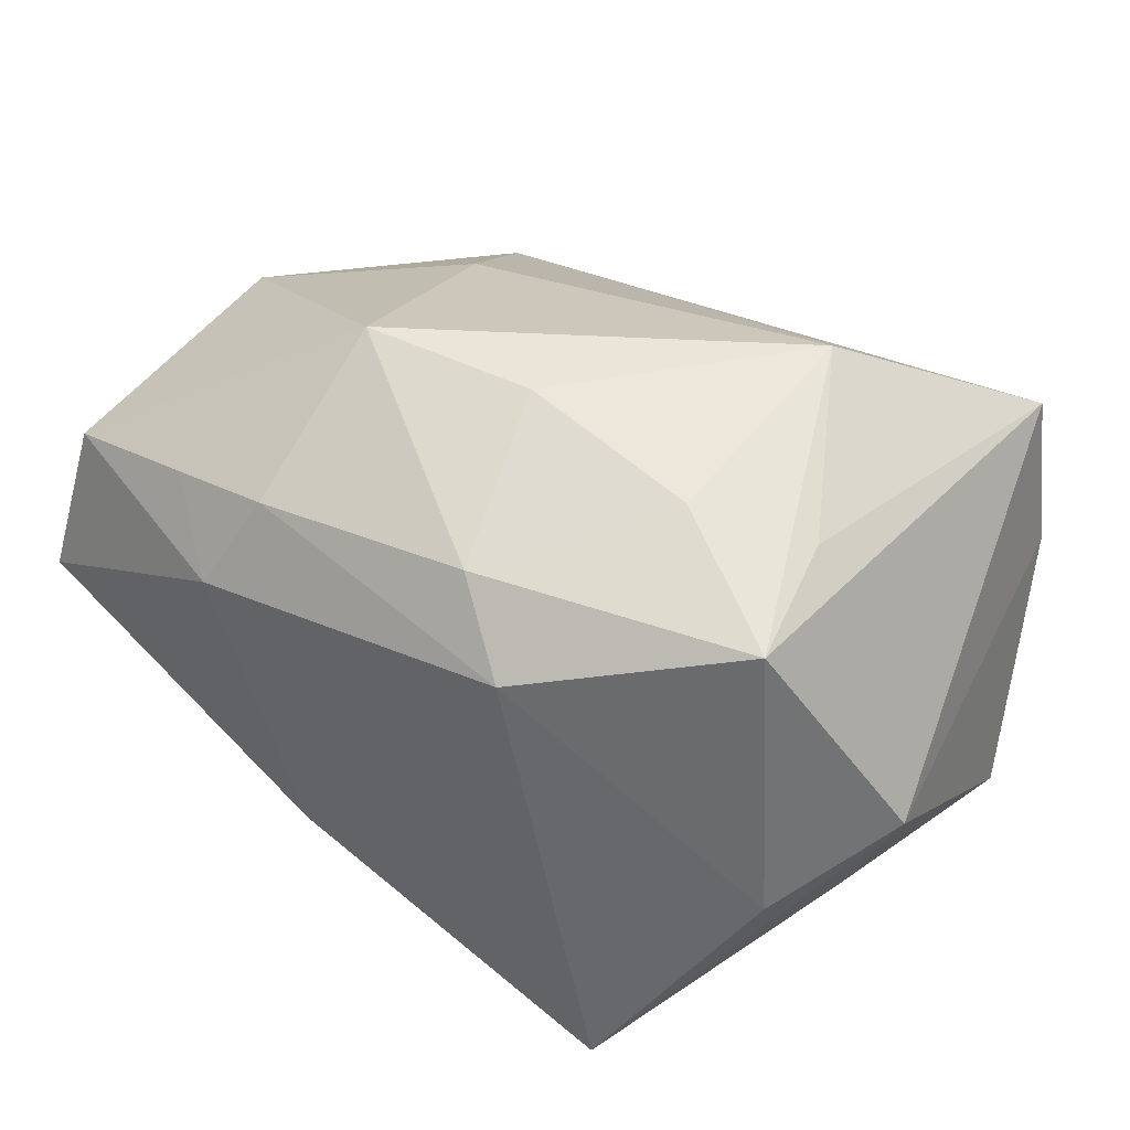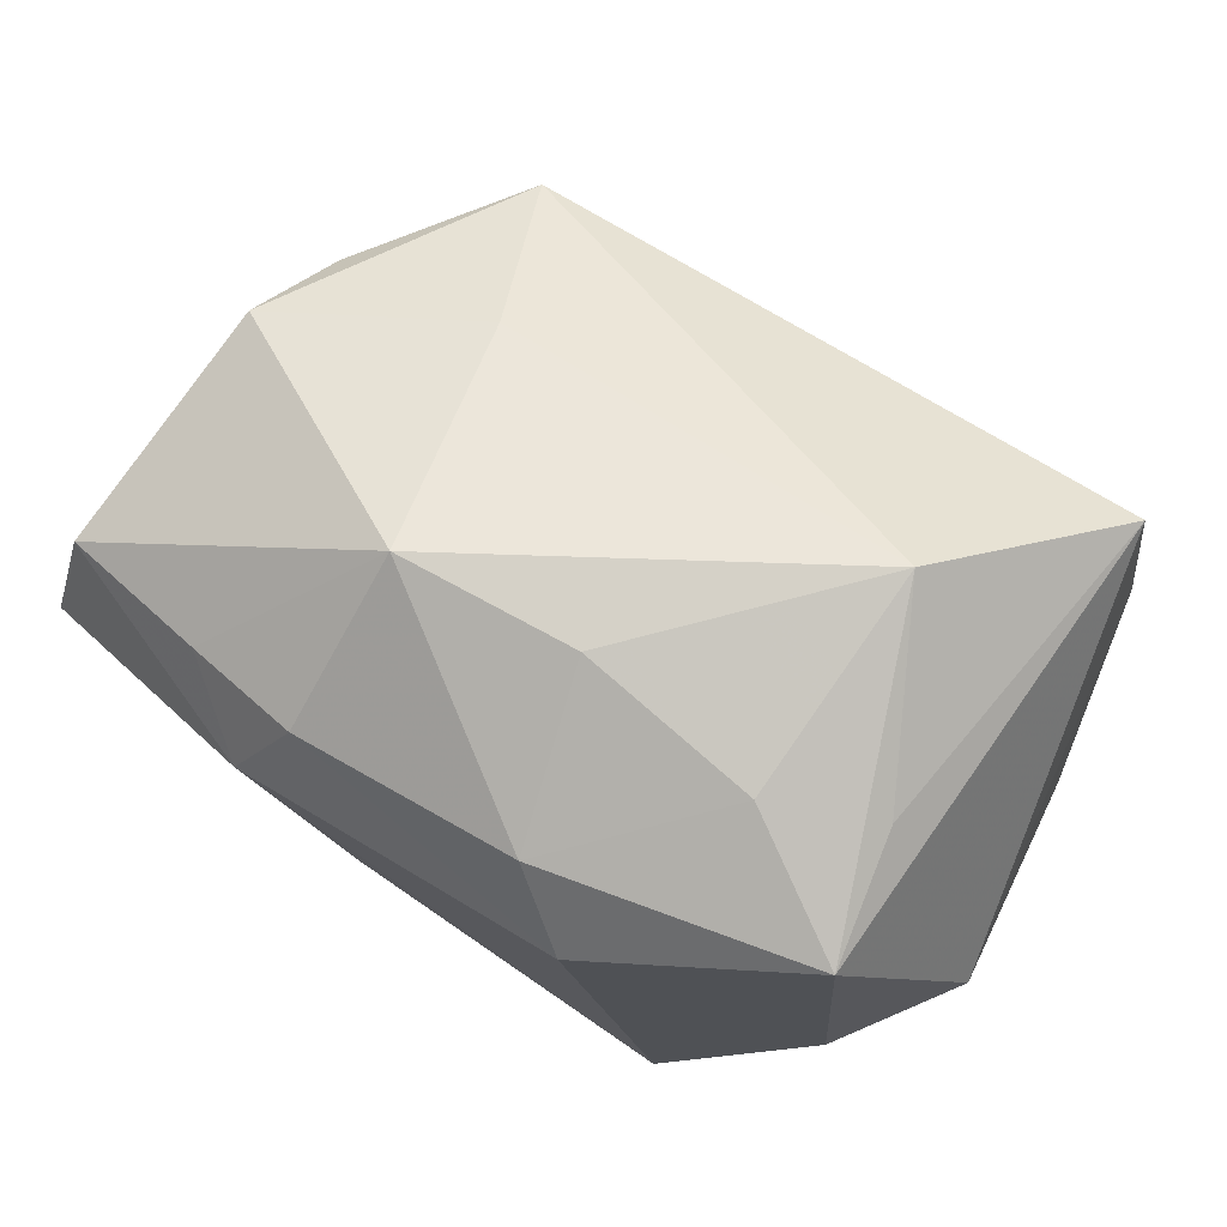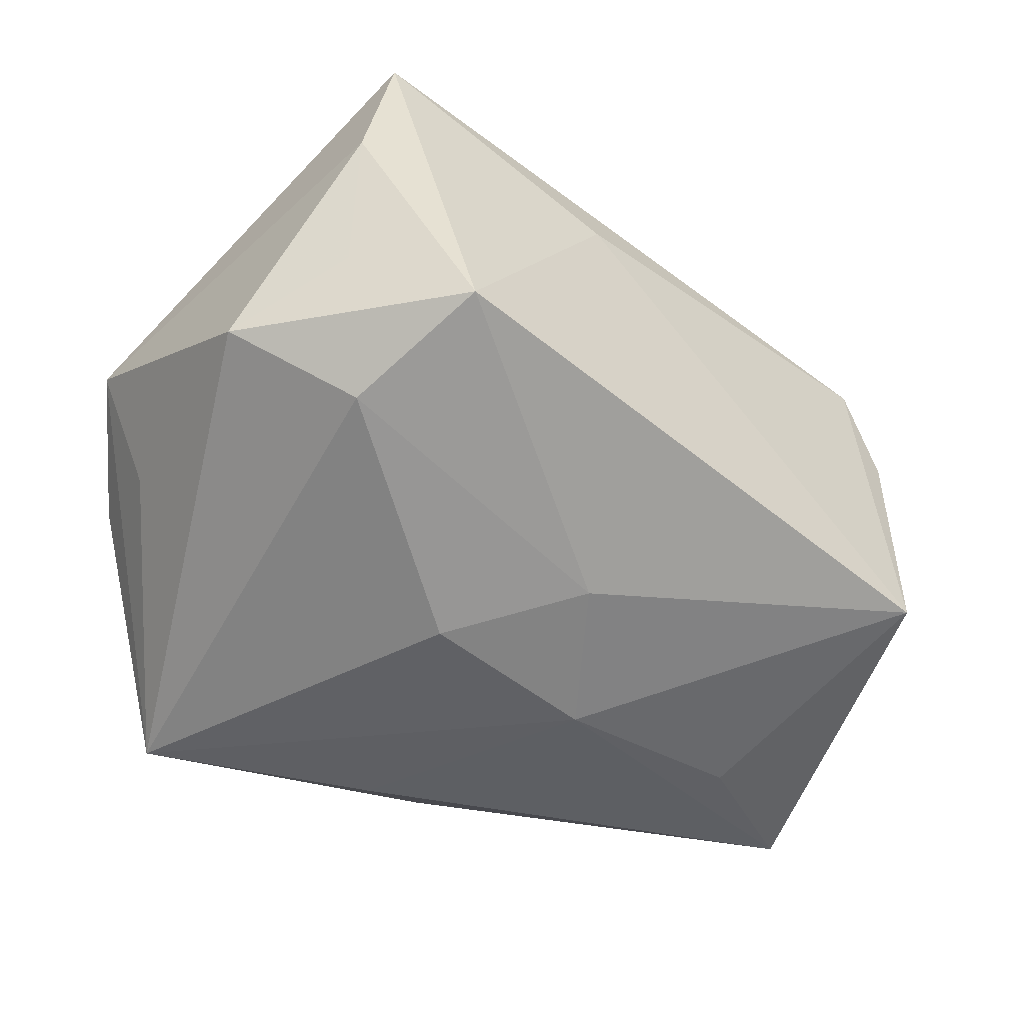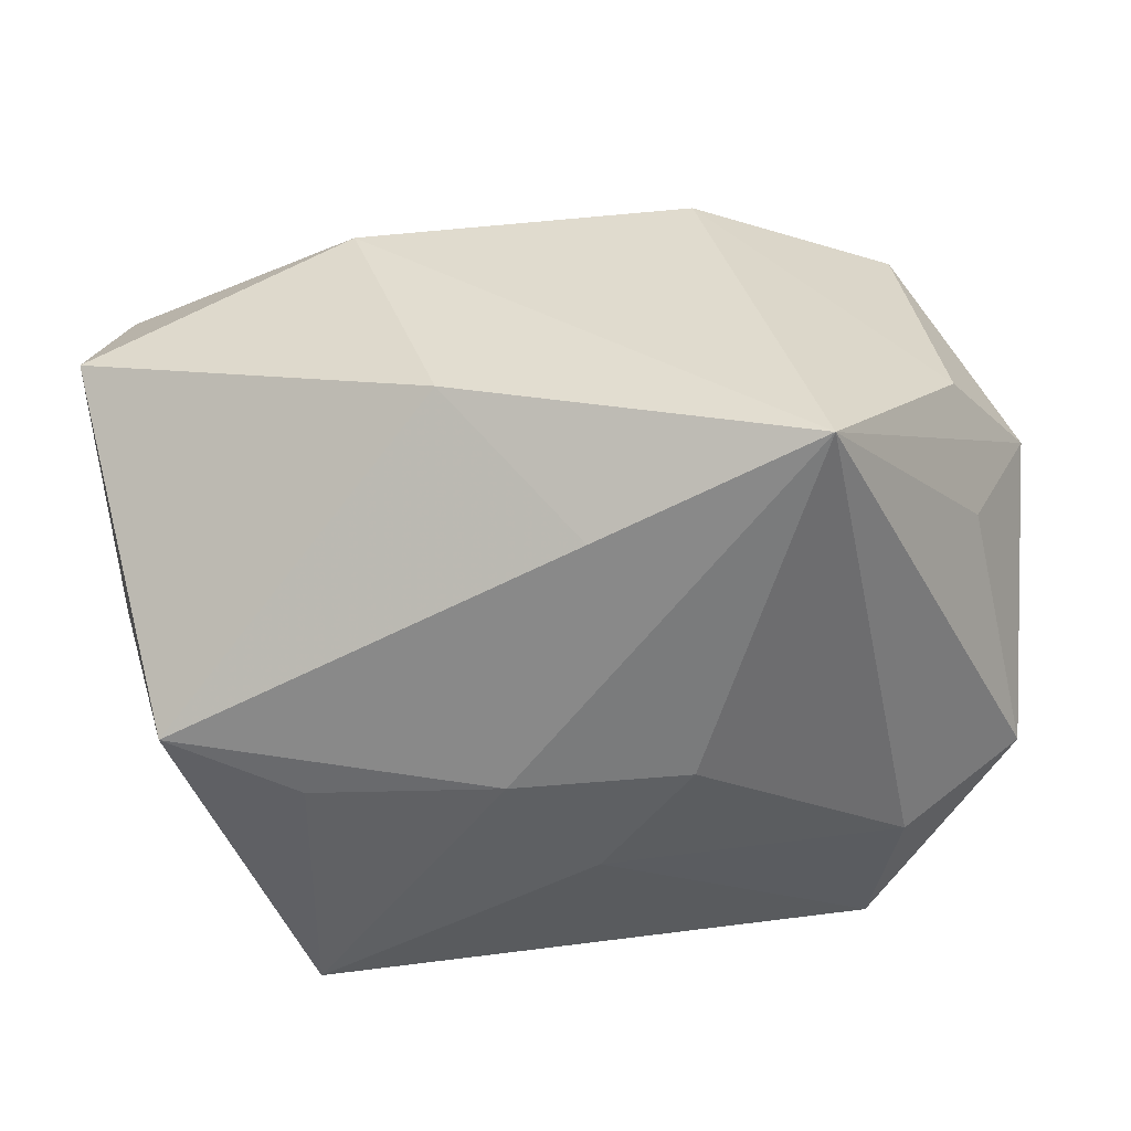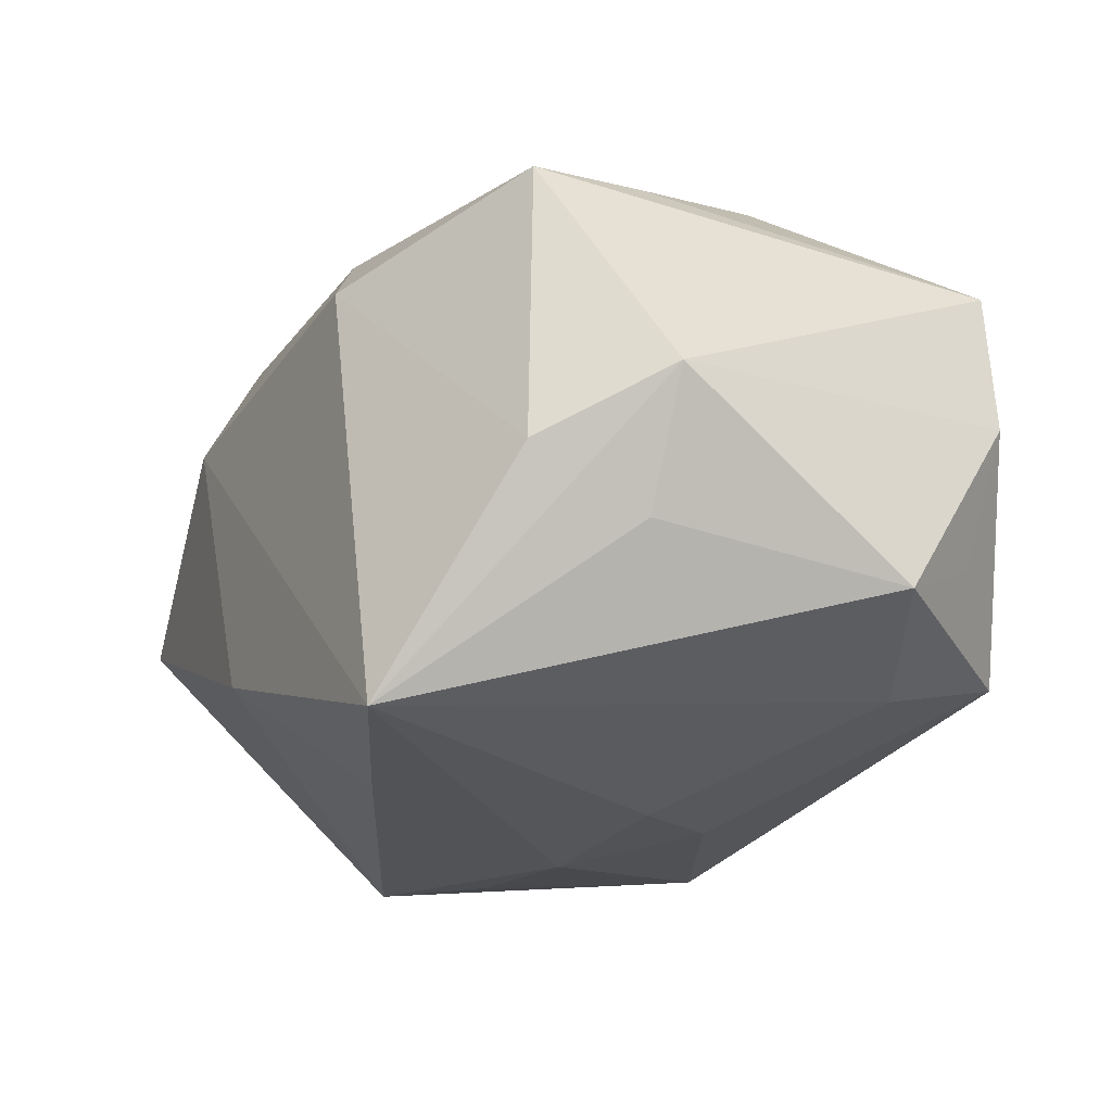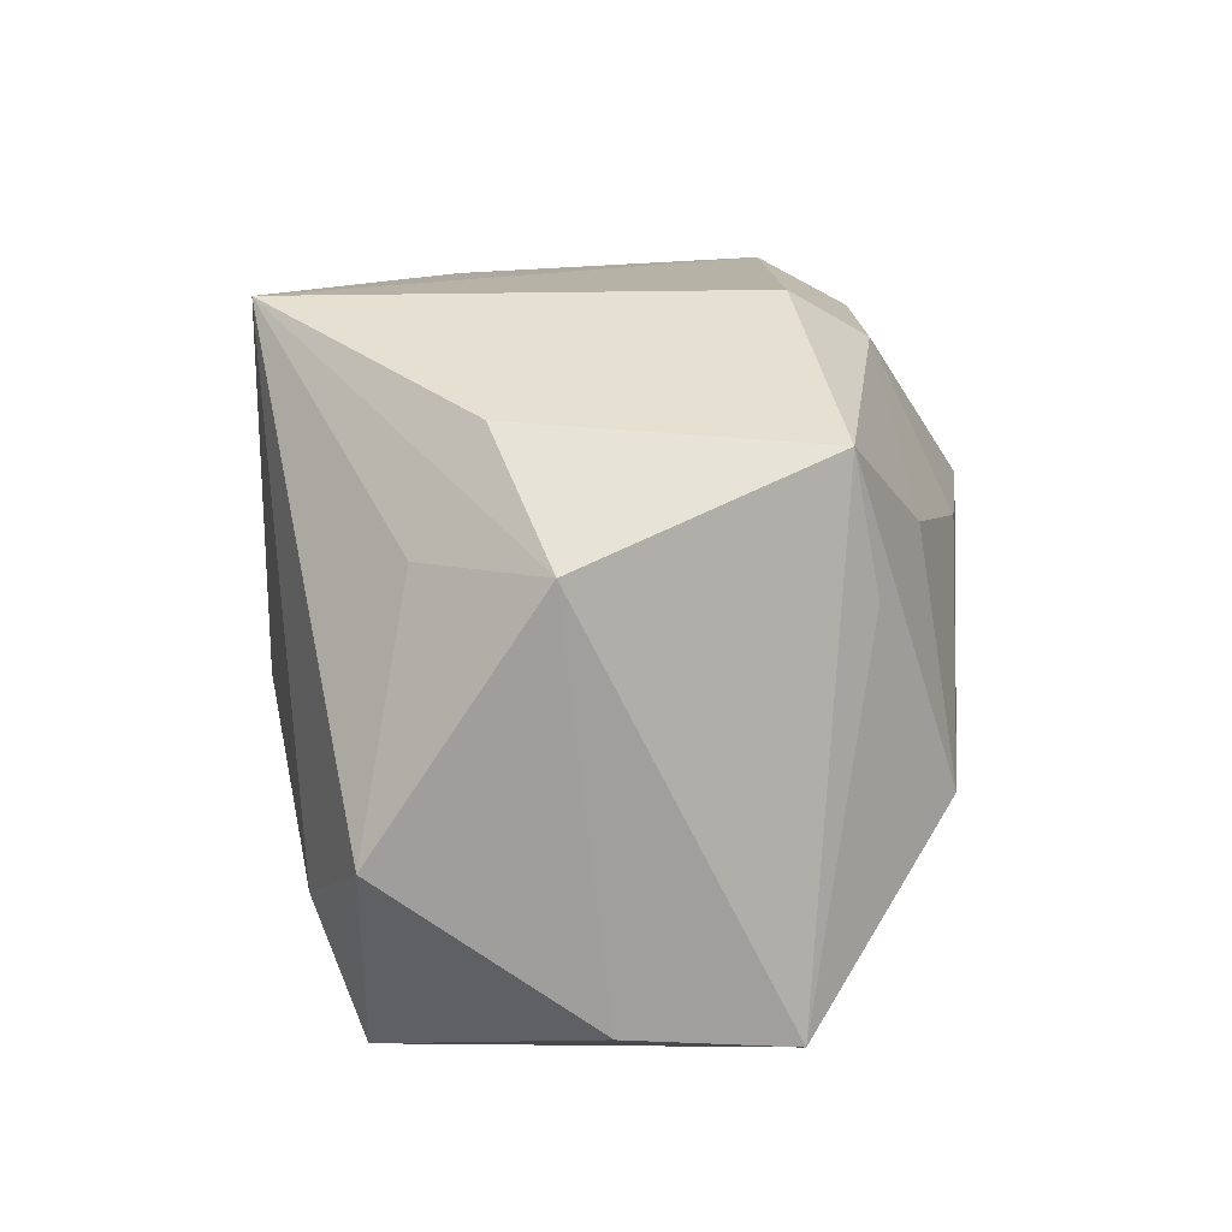
<metadata>
{"format":"obj","ext":"obj","renderer":"f3d","projection":"perspective","resolution":1024,"background":"white","views":[{"elev":41.6,"azim":-146.6,"up":"+Z"},{"elev":75.8,"azim":-148.7,"up":"+Z"},{"elev":-49.0,"azim":-38.9,"up":"+Z"},{"elev":-55.8,"azim":-178.0,"up":"+Z"},{"elev":-21.2,"azim":-119.2,"up":"+Z"},{"elev":12.4,"azim":-84.0,"up":"+Y"}]}
</metadata>
<code>
v -0.04023 -0.02716 0.005228
v 0.04475 0.02203 0.01437
v -0.001904 -0.01653 -0.02774
v 0.02051 -0.0133 0.02411
v 0.02719 -0.03309 -0.02492
v 0.0259 -0.005472 -0.02906
v 0.02693 -0.03031 0.01342
v -0.04426 -0.01236 -0.01515
v 0.01556 0.01139 0.03299
v -0.04541 0.01248 0.001294
v -0.03761 -0.0282 0.02087
v -0.0112 -0.004066 -0.02959
v -0.03199 0.008208 0.02609
v 0.02107 0.03182 0.01306
v -0.03929 0.01233 -0.0114
v -0.03823 -0.02353 -0.009524
v 0.0392 0.0005754 -0.02801
v 0.04606 -0.001656 -0.003625
v 0.03038 -0.03059 0.002435
v -0.01314 0.03182 0.01741
v -0.006527 0.02707 0.02459
v -0.002612 0.01039 0.03255
v 0.02885 0.02525 0.01879
v -0.03237 -0.018 -0.02175
v -0.03716 0.02348 -0.00537
v 0.006609 -0.004082 -0.03093
v -0.02938 -0.03267 -0.01752
v -0.01195 -0.03133 0.01016
v 0.0473 0.02615 -0.001309
v -0.001723 0.02114 -0.0279
v -0.0211 0.01305 0.02926
v 0.01176 0.03078 -0.01553
v 0.01666 0.02757 0.02207
v -0.03425 0.02142 0.02382
v 0.04163 -0.003627 0.01991
v -0.02275 -0.01024 0.03299
v 0.03897 -0.01371 0.01411
v -0.02359 0.03182 -0.02739
f 38 24 8
f 38 10 25
f 6 17 5
f 5 26 6
f 6 26 17
f 3 26 5
f 12 24 38
f 38 26 12
f 12 3 24
f 26 3 12
f 32 29 17
f 32 38 14
f 14 29 32
f 17 29 18
f 5 17 18
f 15 10 38
f 38 8 15
f 15 8 10
f 7 28 5
f 27 8 24
f 5 28 27
f 27 3 5
f 24 3 27
f 34 25 10
f 35 18 2
f 2 18 29
f 2 29 14
f 14 23 2
f 38 32 30
f 30 32 17
f 30 26 38
f 17 26 30
f 37 18 35
f 35 7 37
f 36 7 4
f 4 7 35
f 19 7 5
f 5 18 19
f 19 37 7
f 18 37 19
f 11 34 10
f 11 27 28
f 11 7 36
f 28 7 11
f 27 11 1
f 10 8 1
f 1 11 10
f 36 34 13
f 13 11 36
f 34 11 13
f 33 23 14
f 14 38 20
f 20 33 14
f 21 33 20
f 34 21 20
f 38 25 20
f 25 34 20
f 8 27 16
f 16 1 8
f 27 1 16
f 31 21 34
f 31 22 21
f 31 34 36
f 36 22 31
f 23 33 9
f 9 2 23
f 9 33 21
f 21 22 9
f 35 2 9
f 9 4 35
f 36 4 9
f 9 22 36

</code>
